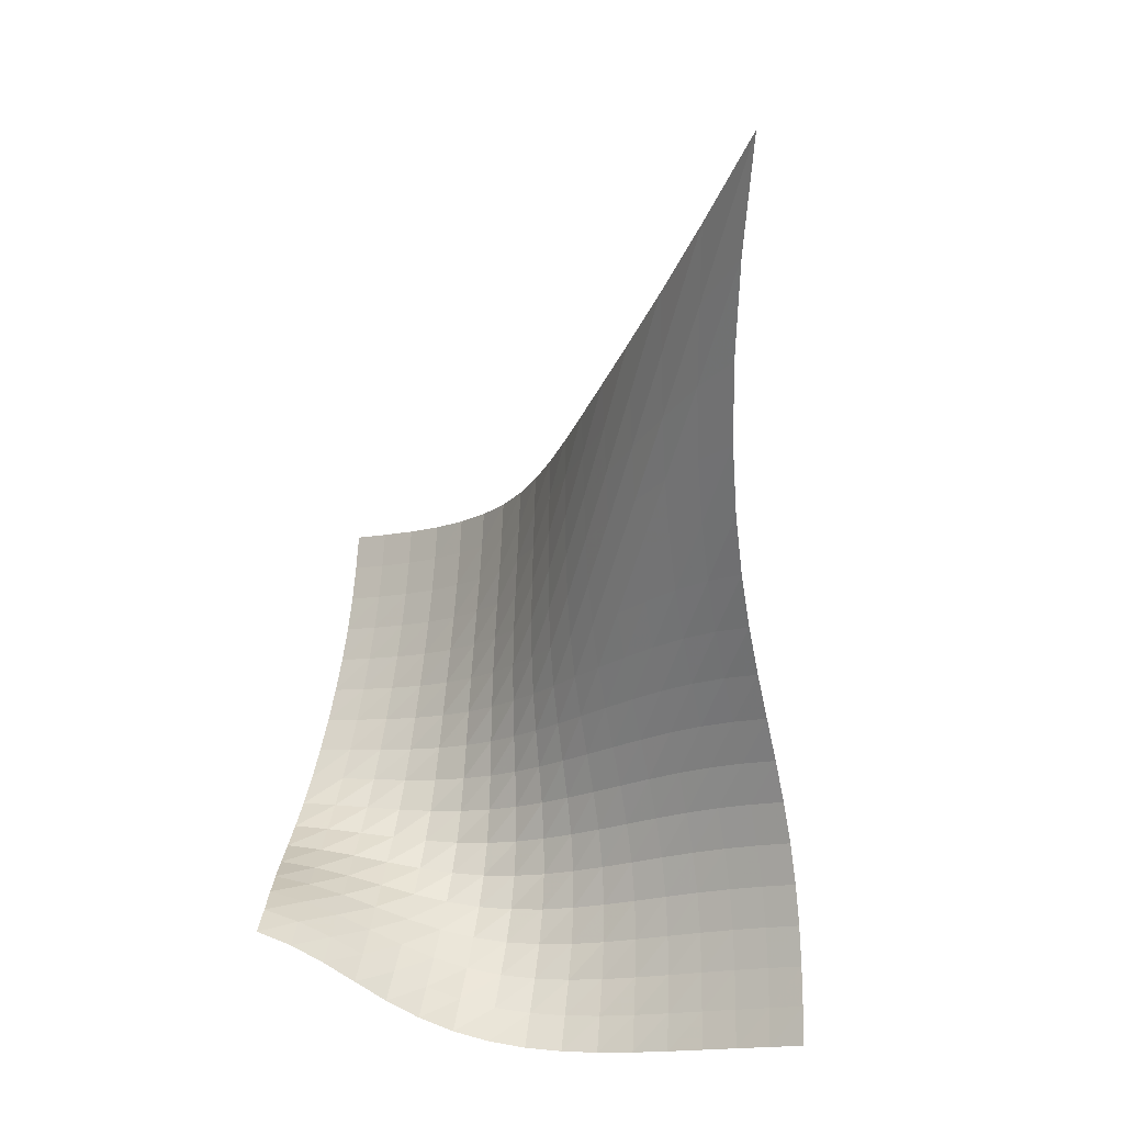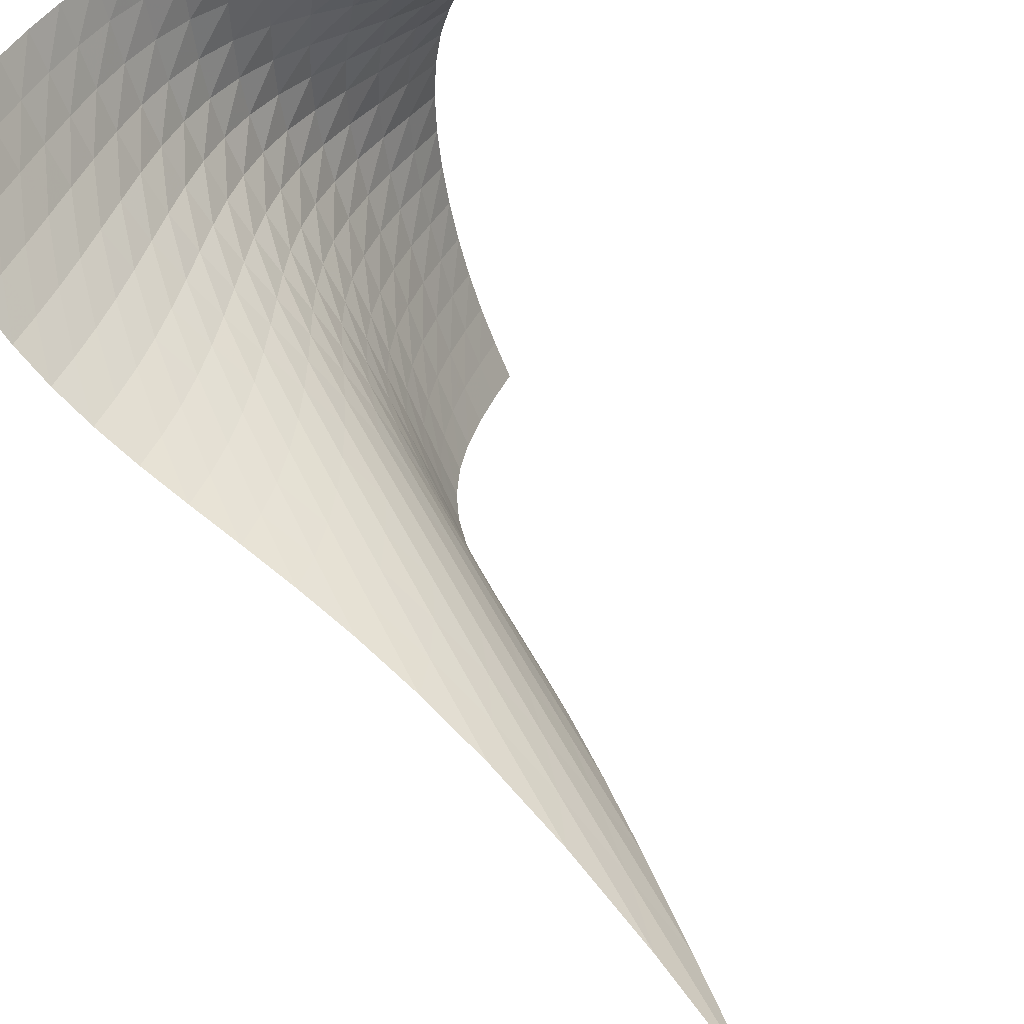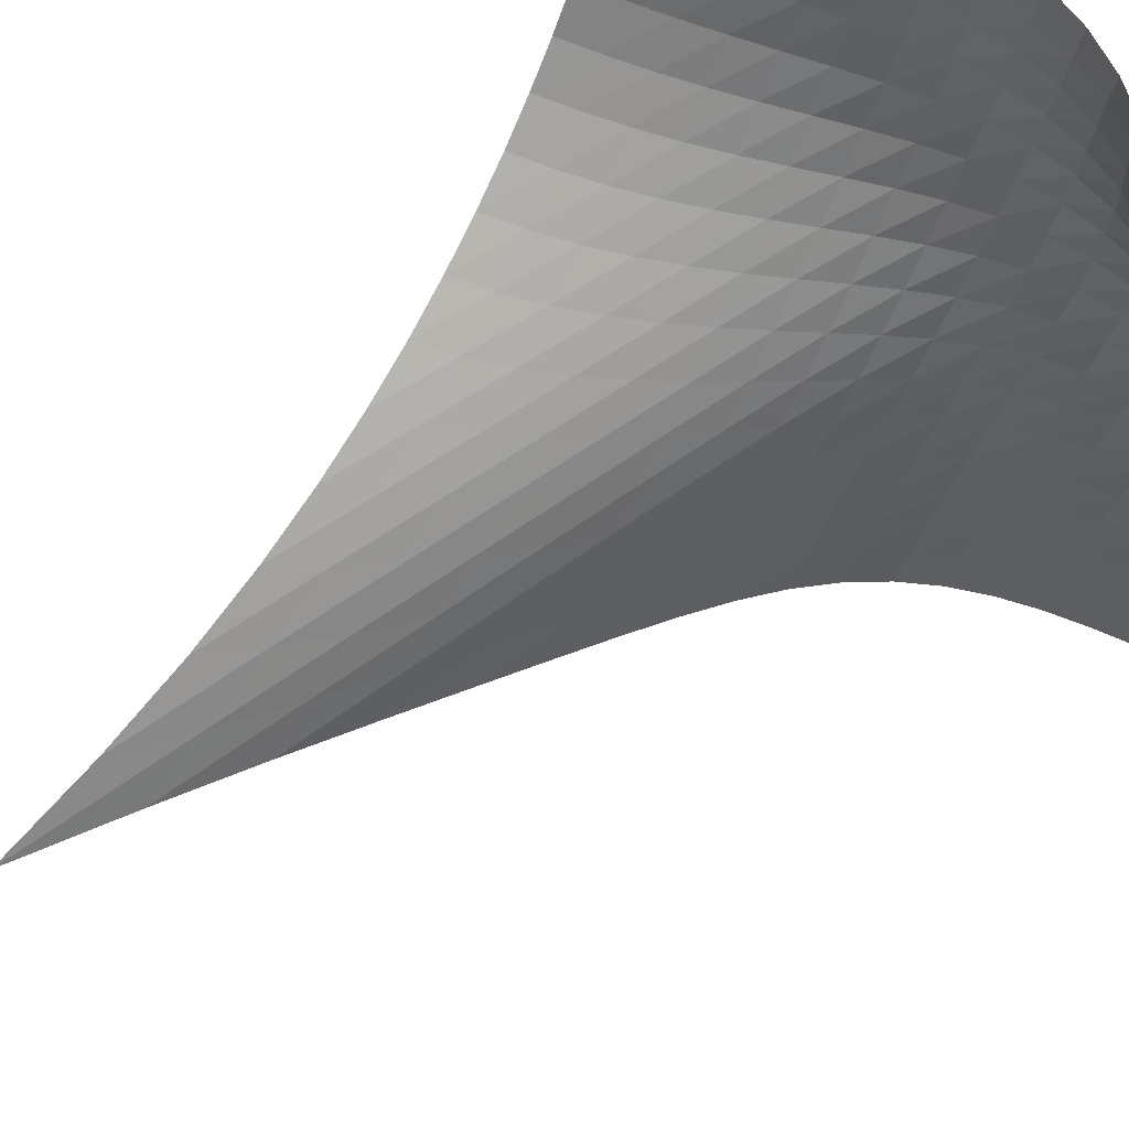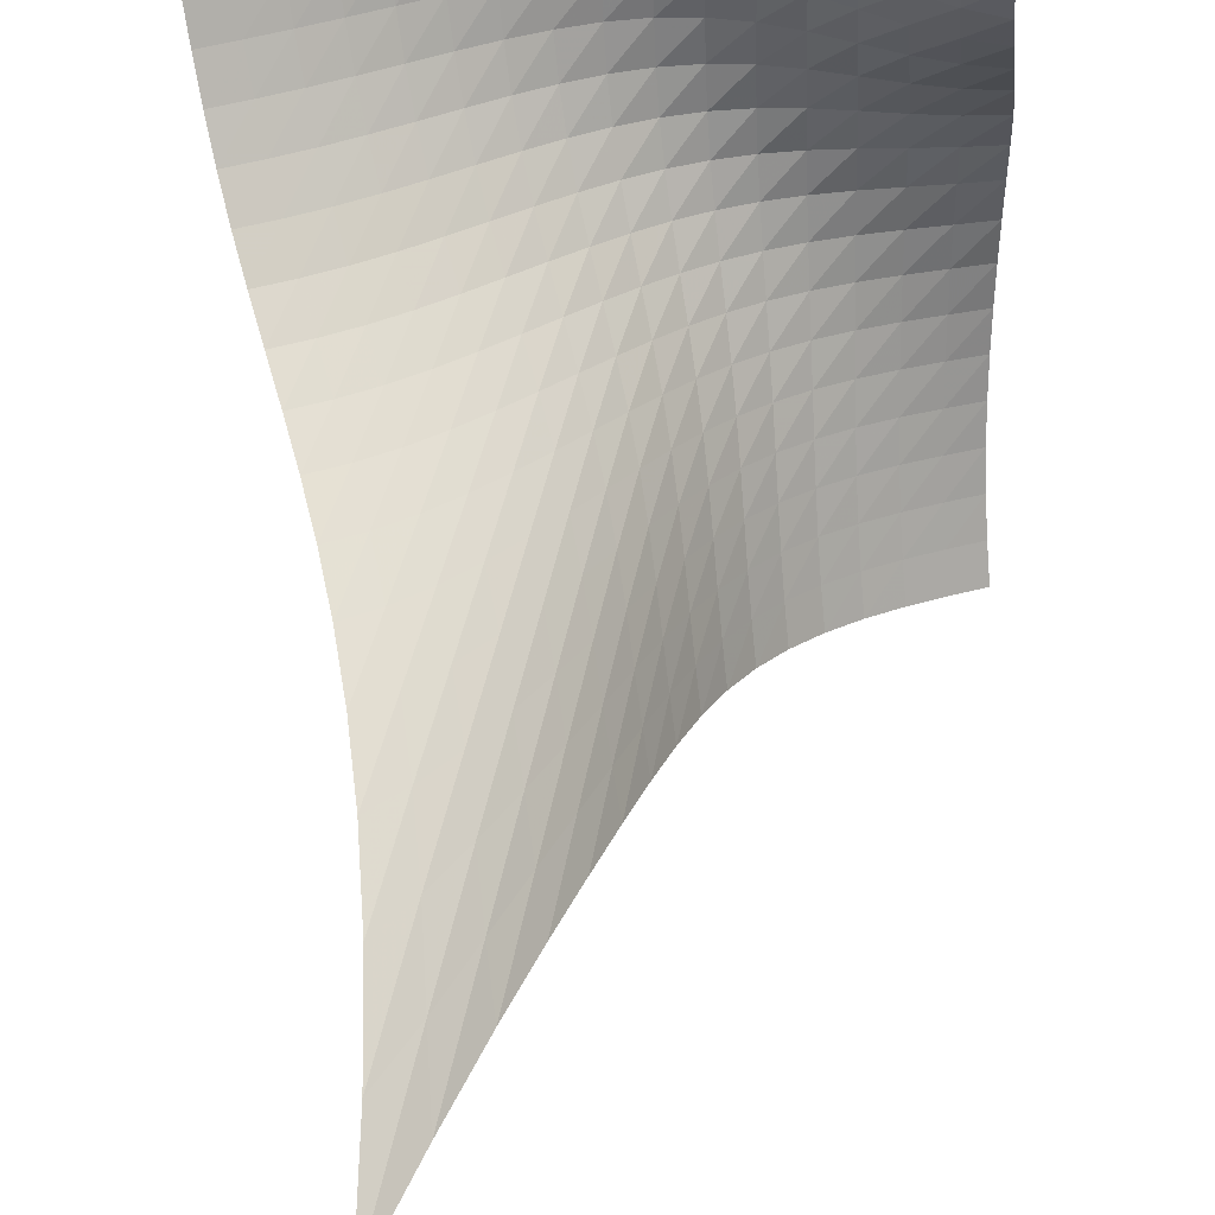
<metadata>
{"format":"obj","ext":"obj","renderer":"f3d","projection":"perspective","resolution":1024,"background":"white","views":[{"elev":48.4,"azim":9.8,"up":"+Y"},{"elev":47.1,"azim":138.8,"up":"+Z"},{"elev":74.3,"azim":-133.1,"up":"+Z"},{"elev":43.2,"azim":-179.5,"up":"+Z"}]}
</metadata>
<code>
v -6.508 -0.04238 6.508
v -3.311 -16.89 16.11
v -16.11 -16.89 3.311
v -15.57 -16.48 15.57
v -15.38 -16.52 3.436
v -14.64 -16.11 3.574
v -13.92 -15.64 3.736
v -13.24 -15.09 3.928
v -12.62 -14.46 4.154
v -12.07 -13.75 4.412
v -11.58 -12.95 4.695
v -11.16 -12.08 4.992
v -10.76 -11.12 5.292
v -10.36 -10.08 5.586
v -9.937 -8.93 5.863
v -9.454 -7.65 6.113
v -8.891 -6.194 6.322
v -8.224 -4.493 6.473
v -7.431 -2.454 6.54
v -6.54 -2.454 7.431
v -6.473 -4.493 8.224
v -6.322 -6.194 8.891
v -6.113 -7.65 9.454
v -5.863 -8.93 9.937
v -5.586 -10.08 10.36
v -5.292 -11.12 10.76
v -4.992 -12.08 11.16
v -4.695 -12.95 11.58
v -4.412 -13.75 12.07
v -4.154 -14.46 12.62
v -3.928 -15.09 13.24
v -3.736 -15.64 13.92
v -3.574 -16.11 14.64
v -3.436 -16.52 15.38
v -4.028 -17.27 16.05
v -4.755 -17.64 16
v -5.496 -17.97 15.97
v -6.255 -18.27 15.96
v -7.033 -18.54 15.96
v -7.829 -18.76 15.97
v -8.643 -18.92 15.99
v -9.471 -18.98 16
v -10.3 -18.93 16.01
v -11.12 -18.75 16
v -11.91 -18.44 15.96
v -12.65 -18.03 15.9
v -13.36 -17.57 15.81
v -14.07 -17.13 15.71
v -14.8 -16.75 15.62
v -15.62 -16.75 14.8
v -15.71 -17.13 14.07
v -15.81 -17.57 13.36
v -15.9 -18.03 12.65
v -15.96 -18.44 11.91
v -16 -18.75 11.12
v -16.01 -18.93 10.3
v -16 -18.98 9.471
v -15.99 -18.92 8.643
v -15.97 -18.76 7.829
v -15.96 -18.54 7.033
v -15.96 -18.27 6.255
v -15.97 -17.97 5.496
v -16 -17.64 4.755
v -16.05 -17.27 4.028
v -7.317 -3.933 7.317
v -8.057 -5.499 7.198
v -8.713 -6.936 7.031
v -9.286 -8.238 6.82
v -9.786 -9.427 6.573
v -10.23 -10.52 6.299
v -10.65 -11.53 6.008
v -11.06 -12.47 5.708
v -11.49 -13.33 5.412
v -11.98 -14.13 5.129
v -12.54 -14.84 4.871
v -13.16 -15.47 4.644
v -13.84 -16.02 4.452
v -14.57 -16.49 4.291
v -15.31 -16.9 4.153
v -7.198 -5.499 8.057
v -7.899 -6.658 7.899
v -8.544 -7.827 7.719
v -9.124 -8.953 7.507
v -9.64 -10.03 7.263
v -10.11 -11.04 6.993
v -10.54 -12 6.706
v -10.96 -12.91 6.409
v -11.41 -13.75 6.116
v -11.91 -14.53 5.836
v -12.47 -15.23 5.58
v -13.09 -15.85 5.358
v -13.78 -16.39 5.17
v -14.51 -16.86 5.013
v -15.25 -17.26 4.878
v -7.031 -6.936 8.713
v -7.719 -7.827 8.544
v -8.364 -8.783 8.364
v -8.956 -9.75 8.159
v -9.491 -10.71 7.923
v -9.977 -11.64 7.661
v -10.43 -12.54 7.38
v -10.87 -13.4 7.09
v -11.33 -14.21 6.802
v -11.84 -14.96 6.528
v -12.41 -15.64 6.281
v -13.04 -16.25 6.067
v -13.74 -16.77 5.888
v -14.47 -17.22 5.741
v -15.22 -17.61 5.615
v -6.82 -8.238 9.286
v -7.507 -8.953 9.124
v -8.159 -9.75 8.956
v -8.765 -10.59 8.765
v -9.322 -11.44 8.546
v -9.832 -12.29 8.297
v -10.31 -13.12 8.028
v -10.77 -13.93 7.748
v -11.25 -14.7 7.47
v -11.77 -15.42 7.208
v -12.36 -16.08 6.973
v -13 -16.65 6.773
v -13.7 -17.15 6.609
v -14.45 -17.57 6.477
v -15.2 -17.93 6.364
v -6.573 -9.427 9.786
v -7.263 -10.03 9.64
v -7.923 -10.71 9.491
v -8.546 -11.44 9.322
v -9.124 -12.2 9.124
v -9.661 -12.97 8.896
v -10.17 -13.75 8.645
v -10.66 -14.5 8.381
v -11.16 -15.23 8.12
v -11.7 -15.9 7.874
v -12.3 -16.52 7.657
v -12.96 -17.06 7.477
v -13.68 -17.51 7.334
v -14.43 -17.9 7.221
v -15.2 -18.23 7.126
v -6.299 -10.52 10.23
v -6.993 -11.04 10.11
v -7.661 -11.64 9.977
v -8.297 -12.29 9.832
v -8.896 -12.97 9.661
v -9.459 -13.68 9.459
v -9.993 -14.39 9.232
v -10.51 -15.09 8.992
v -11.05 -15.77 8.753
v -11.62 -16.4 8.531
v -12.24 -16.96 8.339
v -12.92 -17.45 8.184
v -13.66 -17.86 8.066
v -14.42 -18.2 7.977
v -15.2 -18.49 7.904
v -6.008 -11.53 10.65
v -6.706 -12 10.54
v -7.38 -12.54 10.43
v -8.028 -13.12 10.31
v -8.645 -13.75 10.17
v -9.232 -14.39 9.993
v -9.796 -15.04 9.796
v -10.35 -15.69 9.586
v -10.92 -16.31 9.378
v -11.52 -16.89 9.186
v -12.17 -17.4 9.025
v -12.88 -17.82 8.9
v -13.63 -18.17 8.81
v -14.42 -18.45 8.747
v -15.21 -18.68 8.697
v -5.708 -12.47 11.06
v -6.409 -12.91 10.96
v -7.09 -13.4 10.87
v -7.748 -13.93 10.77
v -8.381 -14.5 10.66
v -8.992 -15.09 10.51
v -9.586 -15.69 10.35
v -10.18 -16.28 10.18
v -10.78 -16.84 10
v -11.42 -17.35 9.849
v -12.11 -17.79 9.722
v -12.84 -18.15 9.63
v -13.61 -18.41 9.569
v -14.41 -18.62 9.531
v -15.21 -18.8 9.503
v -5.412 -13.33 11.49
v -6.116 -13.75 11.41
v -6.802 -14.21 11.33
v -7.47 -14.7 11.25
v -8.12 -15.23 11.16
v -8.753 -15.77 11.05
v -9.378 -16.31 10.92
v -10 -16.84 10.78
v -10.65 -17.34 10.65
v -11.33 -17.77 10.53
v -12.05 -18.13 10.44
v -12.81 -18.39 10.38
v -13.59 -18.57 10.34
v -14.4 -18.69 10.33
v -15.21 -18.8 10.32
v -5.129 -14.13 11.98
v -5.836 -14.53 11.91
v -6.528 -14.96 11.84
v -7.208 -15.42 11.77
v -7.874 -15.9 11.7
v -8.531 -16.4 11.62
v -9.186 -16.89 11.52
v -9.849 -17.35 11.42
v -10.53 -17.77 11.33
v -11.25 -18.12 11.25
v -12 -18.38 11.19
v -12.77 -18.53 11.15
v -13.57 -18.61 11.13
v -14.38 -18.65 11.12
v -15.19 -18.68 11.12
v -4.871 -14.84 12.54
v -5.58 -15.23 12.47
v -6.281 -15.64 12.41
v -6.973 -16.08 12.36
v -7.657 -16.52 12.3
v -8.339 -16.96 12.24
v -9.025 -17.4 12.17
v -9.722 -17.79 12.11
v -10.44 -18.13 12.05
v -11.19 -18.38 12
v -11.96 -18.52 11.96
v -12.75 -18.56 11.93
v -13.54 -18.53 11.91
v -14.35 -18.47 11.9
v -15.15 -18.43 11.9
v -4.644 -15.47 13.16
v -5.358 -15.85 13.09
v -6.067 -16.25 13.04
v -6.773 -16.65 13
v -7.477 -17.06 12.96
v -8.184 -17.45 12.92
v -8.9 -17.82 12.88
v -9.63 -18.15 12.84
v -10.38 -18.39 12.81
v -11.15 -18.53 12.77
v -11.93 -18.56 12.75
v -12.71 -18.49 12.71
v -13.5 -18.35 12.68
v -14.29 -18.2 12.66
v -15.09 -18.09 12.64
v -4.452 -16.02 13.84
v -5.17 -16.39 13.78
v -5.888 -16.77 13.74
v -6.609 -17.15 13.7
v -7.334 -17.51 13.68
v -8.066 -17.86 13.66
v -8.81 -18.17 13.63
v -9.569 -18.41 13.61
v -10.34 -18.57 13.59
v -11.13 -18.61 13.57
v -11.91 -18.53 13.54
v -12.68 -18.35 13.5
v -13.45 -18.12 13.45
v -14.22 -17.88 13.4
v -15.01 -17.69 13.37
v -4.291 -16.49 14.57
v -5.013 -16.86 14.51
v -5.741 -17.22 14.47
v -6.477 -17.57 14.45
v -7.221 -17.9 14.43
v -7.977 -18.2 14.42
v -8.747 -18.45 14.42
v -9.531 -18.62 14.41
v -10.33 -18.69 14.4
v -11.12 -18.65 14.38
v -11.9 -18.47 14.35
v -12.66 -18.2 14.29
v -13.4 -17.88 14.22
v -14.15 -17.57 14.15
v -14.92 -17.31 14.09
v -4.153 -16.9 15.31
v -4.878 -17.26 15.25
v -5.615 -17.61 15.22
v -6.364 -17.93 15.2
v -7.126 -18.23 15.2
v -7.904 -18.49 15.2
v -8.697 -18.68 15.21
v -9.503 -18.8 15.21
v -10.32 -18.8 15.21
v -11.12 -18.68 15.19
v -11.9 -18.43 15.15
v -12.64 -18.09 15.09
v -13.37 -17.69 15.01
v -14.09 -17.31 14.92
v -14.84 -16.99 14.84
f 289 49 4
f 289 4 50
f 5 79 64
f 5 64 3
f 79 94 63
f 79 63 64
f 94 109 62
f 94 62 63
f 109 124 61
f 109 61 62
f 124 139 60
f 124 60 61
f 139 154 59
f 139 59 60
f 154 169 58
f 154 58 59
f 169 184 57
f 169 57 58
f 184 199 56
f 184 56 57
f 199 214 55
f 199 55 56
f 214 229 54
f 214 54 55
f 229 244 53
f 229 53 54
f 244 259 52
f 244 52 53
f 259 274 51
f 259 51 52
f 274 289 50
f 274 50 51
f 1 20 65
f 1 65 19
f 19 65 66
f 19 66 18
f 18 66 67
f 18 67 17
f 17 67 68
f 17 68 16
f 16 68 69
f 16 69 15
f 15 69 70
f 15 70 14
f 14 70 71
f 14 71 13
f 13 71 72
f 13 72 12
f 12 72 73
f 12 73 11
f 11 73 74
f 11 74 10
f 10 74 75
f 10 75 9
f 9 75 76
f 9 76 8
f 8 76 77
f 8 77 7
f 7 77 78
f 7 78 6
f 6 78 79
f 6 79 5
f 20 21 80
f 20 80 65
f 65 80 81
f 65 81 66
f 66 81 82
f 66 82 67
f 67 82 83
f 67 83 68
f 68 83 84
f 68 84 69
f 69 84 85
f 69 85 70
f 70 85 86
f 70 86 71
f 71 86 87
f 71 87 72
f 72 87 88
f 72 88 73
f 73 88 89
f 73 89 74
f 74 89 90
f 74 90 75
f 75 90 91
f 75 91 76
f 76 91 92
f 76 92 77
f 77 92 93
f 77 93 78
f 78 93 94
f 78 94 79
f 21 22 95
f 21 95 80
f 80 95 96
f 80 96 81
f 81 96 97
f 81 97 82
f 82 97 98
f 82 98 83
f 83 98 99
f 83 99 84
f 84 99 100
f 84 100 85
f 85 100 101
f 85 101 86
f 86 101 102
f 86 102 87
f 87 102 103
f 87 103 88
f 88 103 104
f 88 104 89
f 89 104 105
f 89 105 90
f 90 105 106
f 90 106 91
f 91 106 107
f 91 107 92
f 92 107 108
f 92 108 93
f 93 108 109
f 93 109 94
f 22 23 110
f 22 110 95
f 95 110 111
f 95 111 96
f 96 111 112
f 96 112 97
f 97 112 113
f 97 113 98
f 98 113 114
f 98 114 99
f 99 114 115
f 99 115 100
f 100 115 116
f 100 116 101
f 101 116 117
f 101 117 102
f 102 117 118
f 102 118 103
f 103 118 119
f 103 119 104
f 104 119 120
f 104 120 105
f 105 120 121
f 105 121 106
f 106 121 122
f 106 122 107
f 107 122 123
f 107 123 108
f 108 123 124
f 108 124 109
f 23 24 125
f 23 125 110
f 110 125 126
f 110 126 111
f 111 126 127
f 111 127 112
f 112 127 128
f 112 128 113
f 113 128 129
f 113 129 114
f 114 129 130
f 114 130 115
f 115 130 131
f 115 131 116
f 116 131 132
f 116 132 117
f 117 132 133
f 117 133 118
f 118 133 134
f 118 134 119
f 119 134 135
f 119 135 120
f 120 135 136
f 120 136 121
f 121 136 137
f 121 137 122
f 122 137 138
f 122 138 123
f 123 138 139
f 123 139 124
f 24 25 140
f 24 140 125
f 125 140 141
f 125 141 126
f 126 141 142
f 126 142 127
f 127 142 143
f 127 143 128
f 128 143 144
f 128 144 129
f 129 144 145
f 129 145 130
f 130 145 146
f 130 146 131
f 131 146 147
f 131 147 132
f 132 147 148
f 132 148 133
f 133 148 149
f 133 149 134
f 134 149 150
f 134 150 135
f 135 150 151
f 135 151 136
f 136 151 152
f 136 152 137
f 137 152 153
f 137 153 138
f 138 153 154
f 138 154 139
f 25 26 155
f 25 155 140
f 140 155 156
f 140 156 141
f 141 156 157
f 141 157 142
f 142 157 158
f 142 158 143
f 143 158 159
f 143 159 144
f 144 159 160
f 144 160 145
f 145 160 161
f 145 161 146
f 146 161 162
f 146 162 147
f 147 162 163
f 147 163 148
f 148 163 164
f 148 164 149
f 149 164 165
f 149 165 150
f 150 165 166
f 150 166 151
f 151 166 167
f 151 167 152
f 152 167 168
f 152 168 153
f 153 168 169
f 153 169 154
f 26 27 170
f 26 170 155
f 155 170 171
f 155 171 156
f 156 171 172
f 156 172 157
f 157 172 173
f 157 173 158
f 158 173 174
f 158 174 159
f 159 174 175
f 159 175 160
f 160 175 176
f 160 176 161
f 161 176 177
f 161 177 162
f 162 177 178
f 162 178 163
f 163 178 179
f 163 179 164
f 164 179 180
f 164 180 165
f 165 180 181
f 165 181 166
f 166 181 182
f 166 182 167
f 167 182 183
f 167 183 168
f 168 183 184
f 168 184 169
f 27 28 185
f 27 185 170
f 170 185 186
f 170 186 171
f 171 186 187
f 171 187 172
f 172 187 188
f 172 188 173
f 173 188 189
f 173 189 174
f 174 189 190
f 174 190 175
f 175 190 191
f 175 191 176
f 176 191 192
f 176 192 177
f 177 192 193
f 177 193 178
f 178 193 194
f 178 194 179
f 179 194 195
f 179 195 180
f 180 195 196
f 180 196 181
f 181 196 197
f 181 197 182
f 182 197 198
f 182 198 183
f 183 198 199
f 183 199 184
f 28 29 200
f 28 200 185
f 185 200 201
f 185 201 186
f 186 201 202
f 186 202 187
f 187 202 203
f 187 203 188
f 188 203 204
f 188 204 189
f 189 204 205
f 189 205 190
f 190 205 206
f 190 206 191
f 191 206 207
f 191 207 192
f 192 207 208
f 192 208 193
f 193 208 209
f 193 209 194
f 194 209 210
f 194 210 195
f 195 210 211
f 195 211 196
f 196 211 212
f 196 212 197
f 197 212 213
f 197 213 198
f 198 213 214
f 198 214 199
f 29 30 215
f 29 215 200
f 200 215 216
f 200 216 201
f 201 216 217
f 201 217 202
f 202 217 218
f 202 218 203
f 203 218 219
f 203 219 204
f 204 219 220
f 204 220 205
f 205 220 221
f 205 221 206
f 206 221 222
f 206 222 207
f 207 222 223
f 207 223 208
f 208 223 224
f 208 224 209
f 209 224 225
f 209 225 210
f 210 225 226
f 210 226 211
f 211 226 227
f 211 227 212
f 212 227 228
f 212 228 213
f 213 228 229
f 213 229 214
f 30 31 230
f 30 230 215
f 215 230 231
f 215 231 216
f 216 231 232
f 216 232 217
f 217 232 233
f 217 233 218
f 218 233 234
f 218 234 219
f 219 234 235
f 219 235 220
f 220 235 236
f 220 236 221
f 221 236 237
f 221 237 222
f 222 237 238
f 222 238 223
f 223 238 239
f 223 239 224
f 224 239 240
f 224 240 225
f 225 240 241
f 225 241 226
f 226 241 242
f 226 242 227
f 227 242 243
f 227 243 228
f 228 243 244
f 228 244 229
f 31 32 245
f 31 245 230
f 230 245 246
f 230 246 231
f 231 246 247
f 231 247 232
f 232 247 248
f 232 248 233
f 233 248 249
f 233 249 234
f 234 249 250
f 234 250 235
f 235 250 251
f 235 251 236
f 236 251 252
f 236 252 237
f 237 252 253
f 237 253 238
f 238 253 254
f 238 254 239
f 239 254 255
f 239 255 240
f 240 255 256
f 240 256 241
f 241 256 257
f 241 257 242
f 242 257 258
f 242 258 243
f 243 258 259
f 243 259 244
f 32 33 260
f 32 260 245
f 245 260 261
f 245 261 246
f 246 261 262
f 246 262 247
f 247 262 263
f 247 263 248
f 248 263 264
f 248 264 249
f 249 264 265
f 249 265 250
f 250 265 266
f 250 266 251
f 251 266 267
f 251 267 252
f 252 267 268
f 252 268 253
f 253 268 269
f 253 269 254
f 254 269 270
f 254 270 255
f 255 270 271
f 255 271 256
f 256 271 272
f 256 272 257
f 257 272 273
f 257 273 258
f 258 273 274
f 258 274 259
f 33 34 275
f 33 275 260
f 260 275 276
f 260 276 261
f 261 276 277
f 261 277 262
f 262 277 278
f 262 278 263
f 263 278 279
f 263 279 264
f 264 279 280
f 264 280 265
f 265 280 281
f 265 281 266
f 266 281 282
f 266 282 267
f 267 282 283
f 267 283 268
f 268 283 284
f 268 284 269
f 269 284 285
f 269 285 270
f 270 285 286
f 270 286 271
f 271 286 287
f 271 287 272
f 272 287 288
f 272 288 273
f 273 288 289
f 273 289 274
f 34 2 35
f 34 35 275
f 275 35 36
f 275 36 276
f 276 36 37
f 276 37 277
f 277 37 38
f 277 38 278
f 278 38 39
f 278 39 279
f 279 39 40
f 279 40 280
f 280 40 41
f 280 41 281
f 281 41 42
f 281 42 282
f 282 42 43
f 282 43 283
f 283 43 44
f 283 44 284
f 284 44 45
f 284 45 285
f 285 45 46
f 285 46 286
f 286 46 47
f 286 47 287
f 287 47 48
f 287 48 288
f 288 48 49
f 288 49 289

</code>
